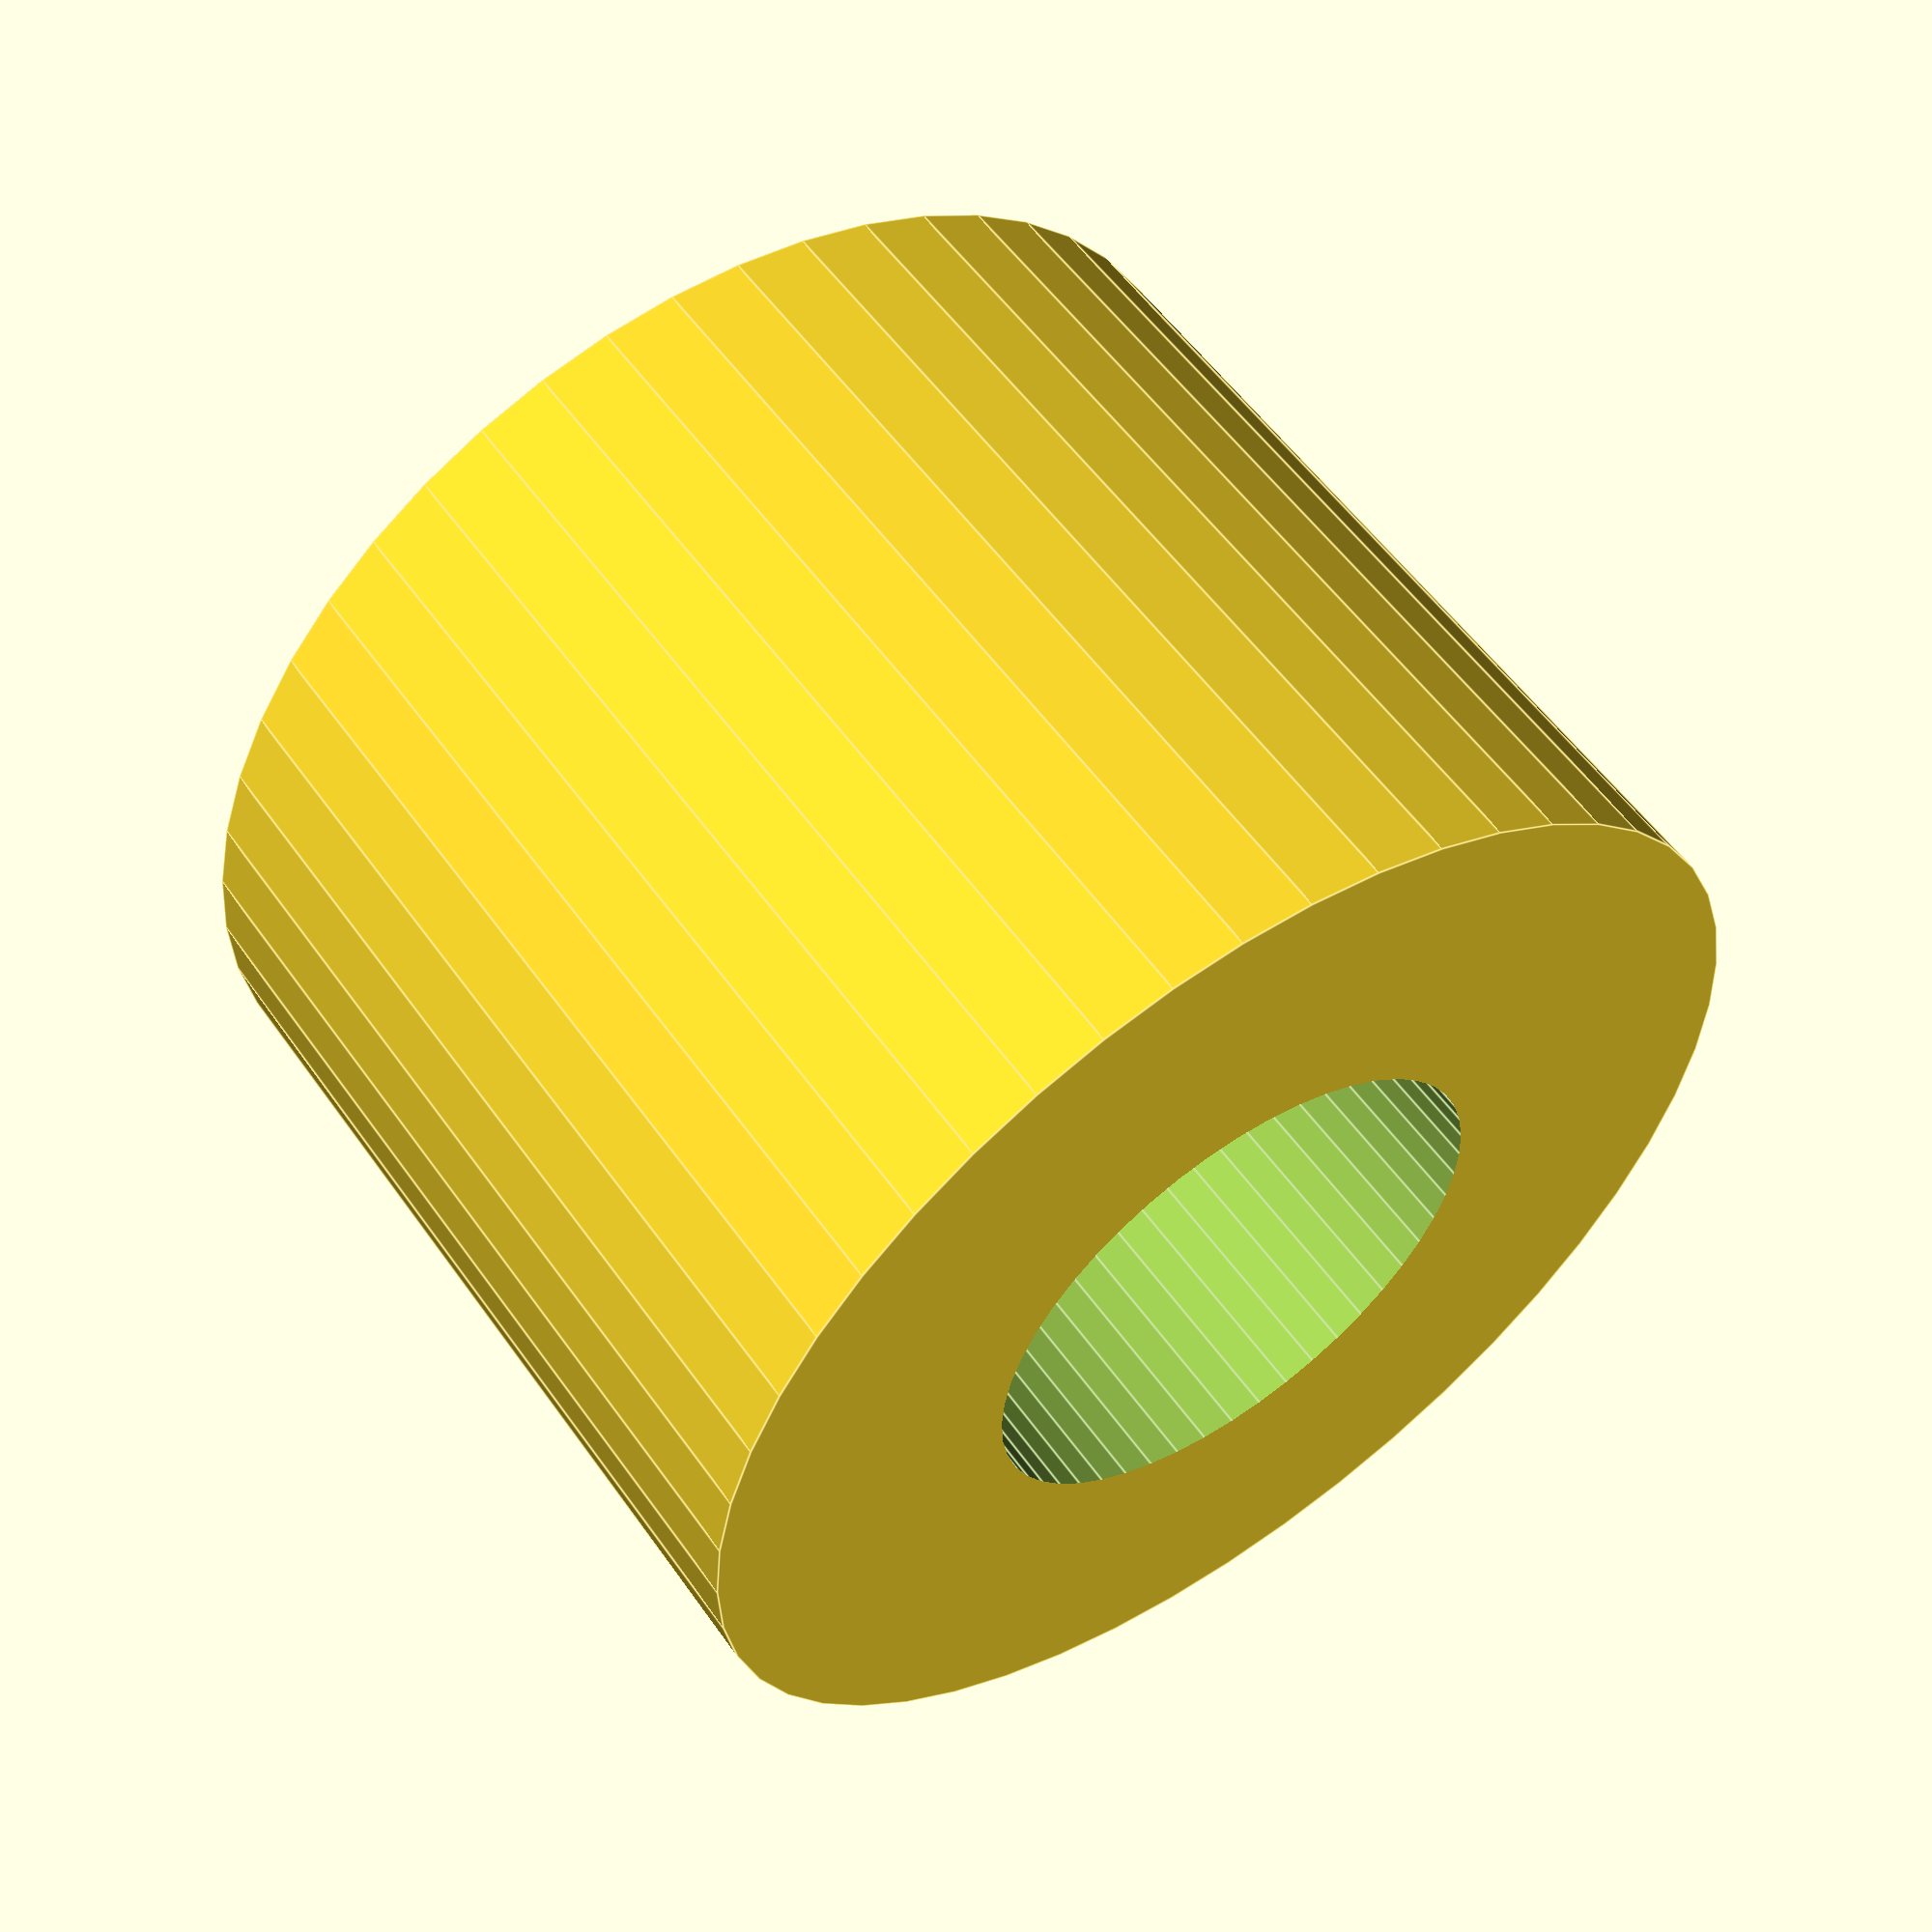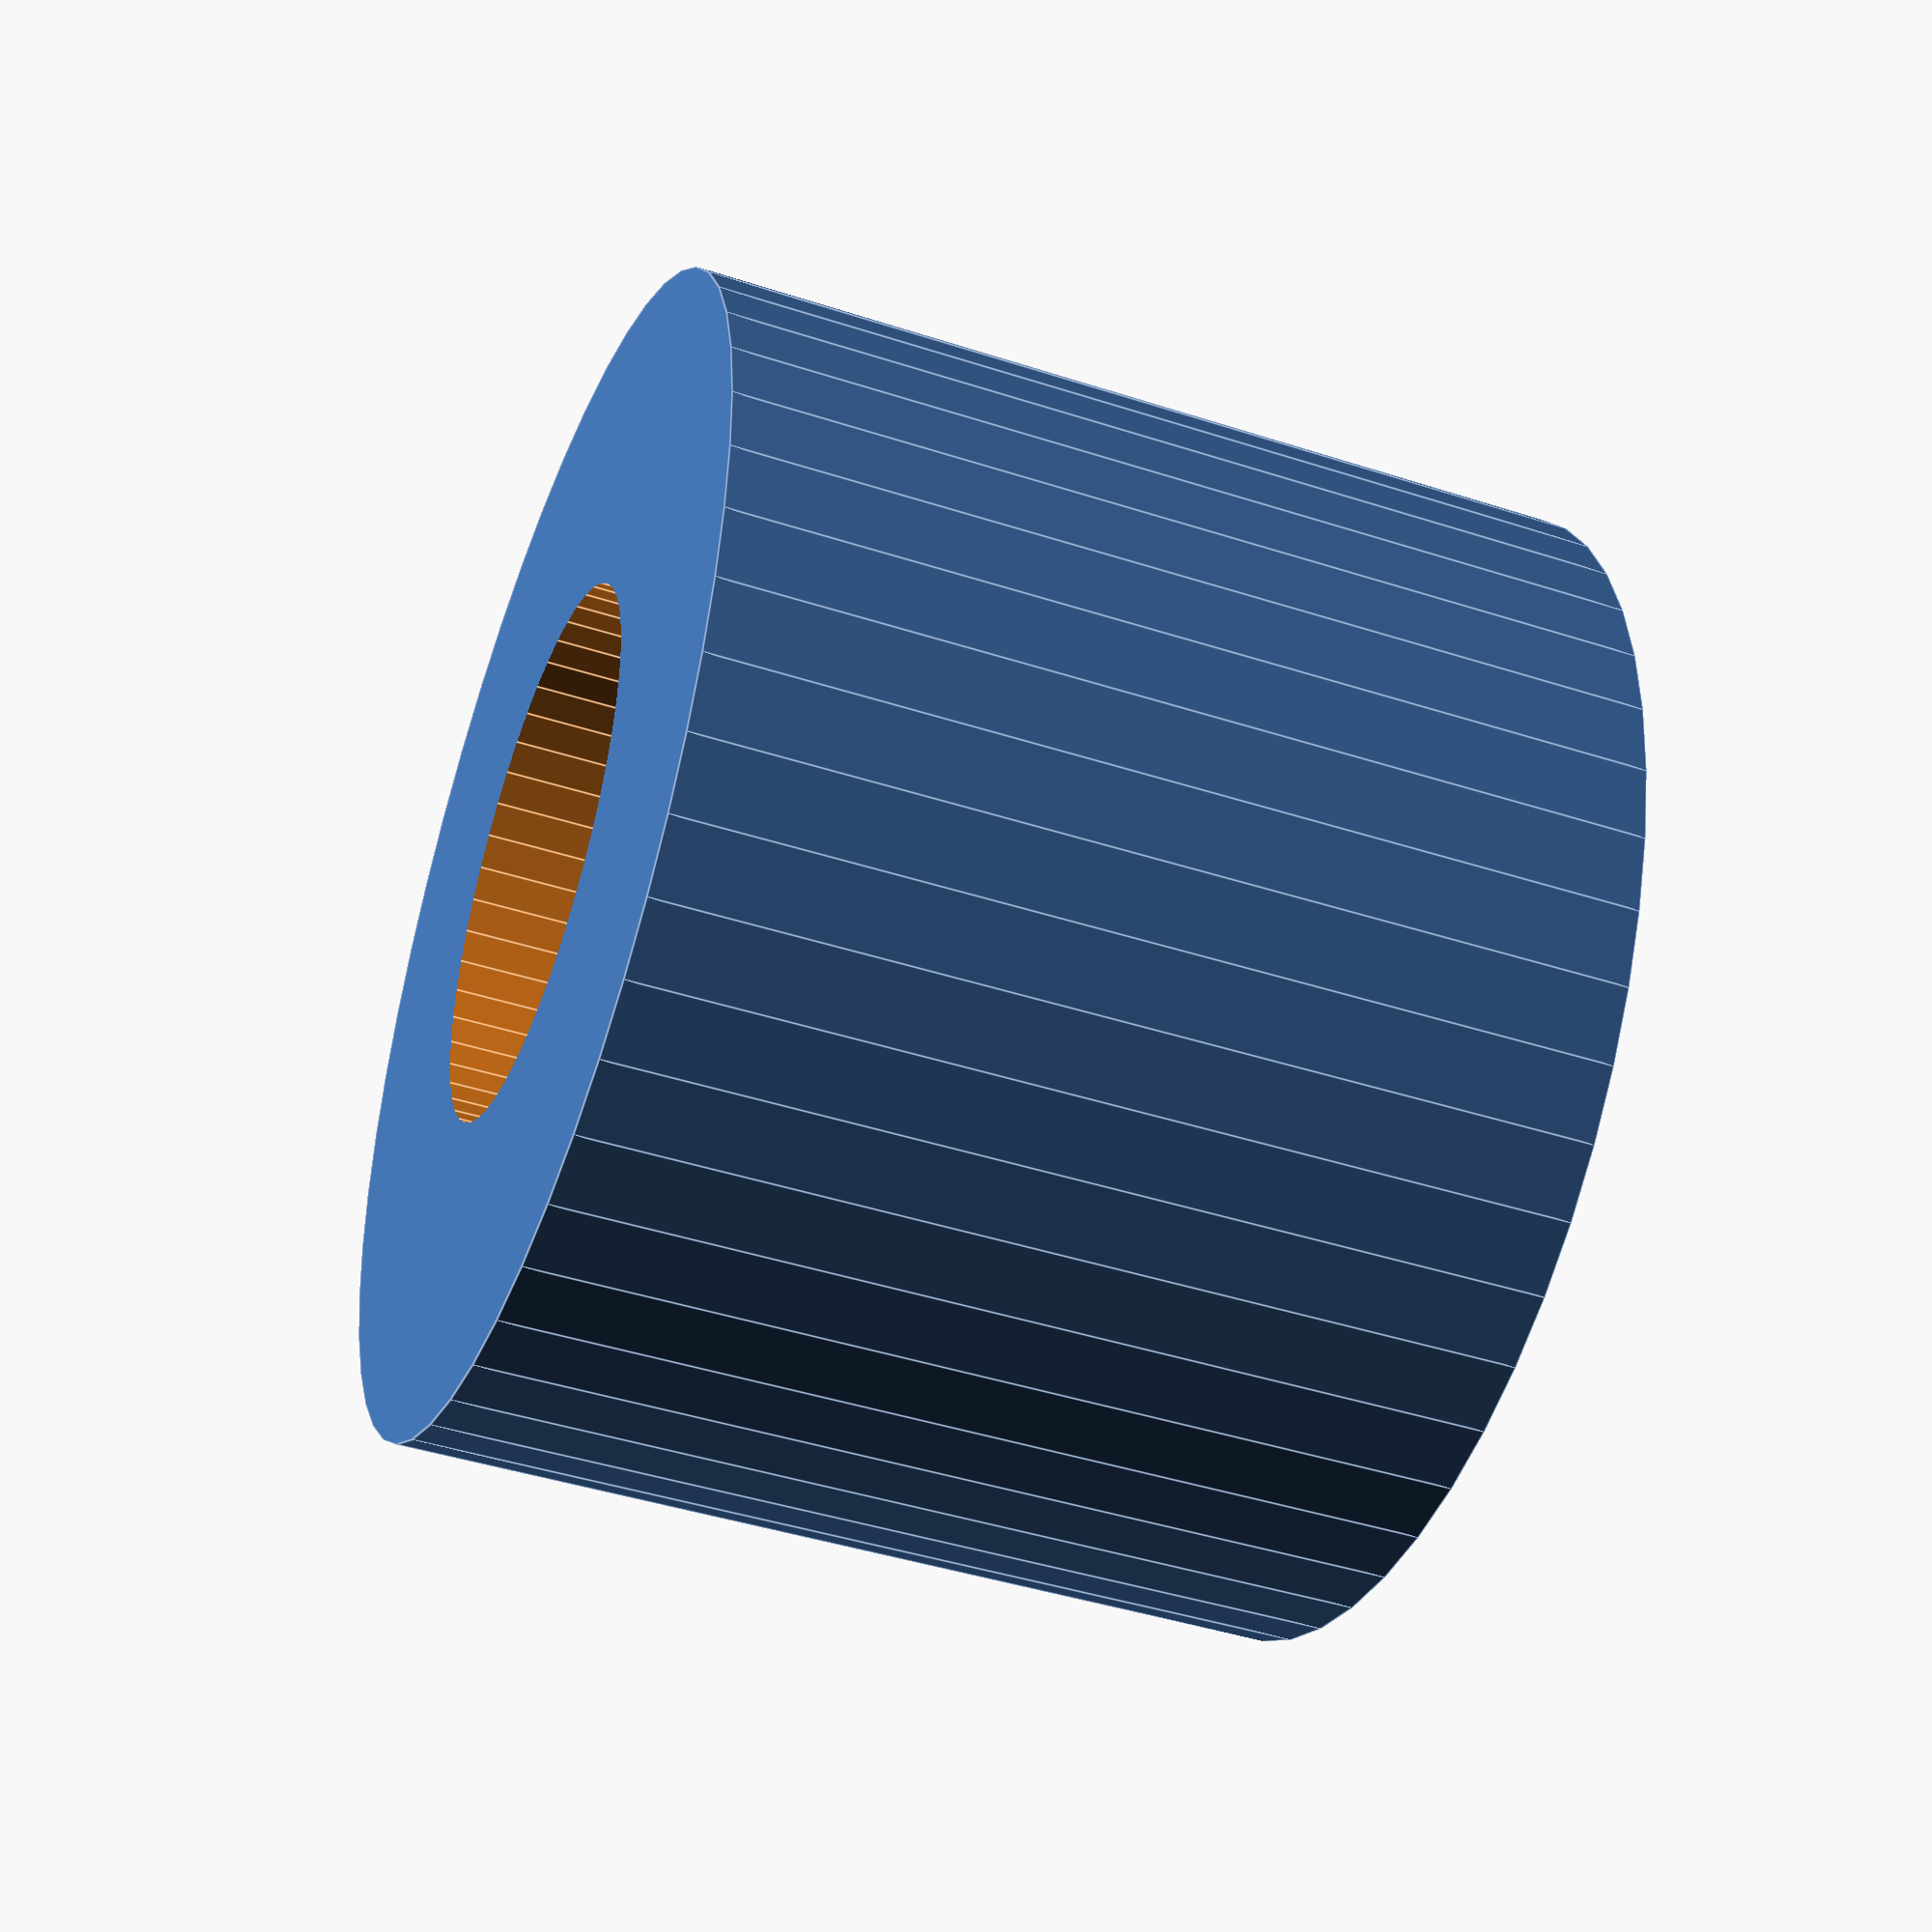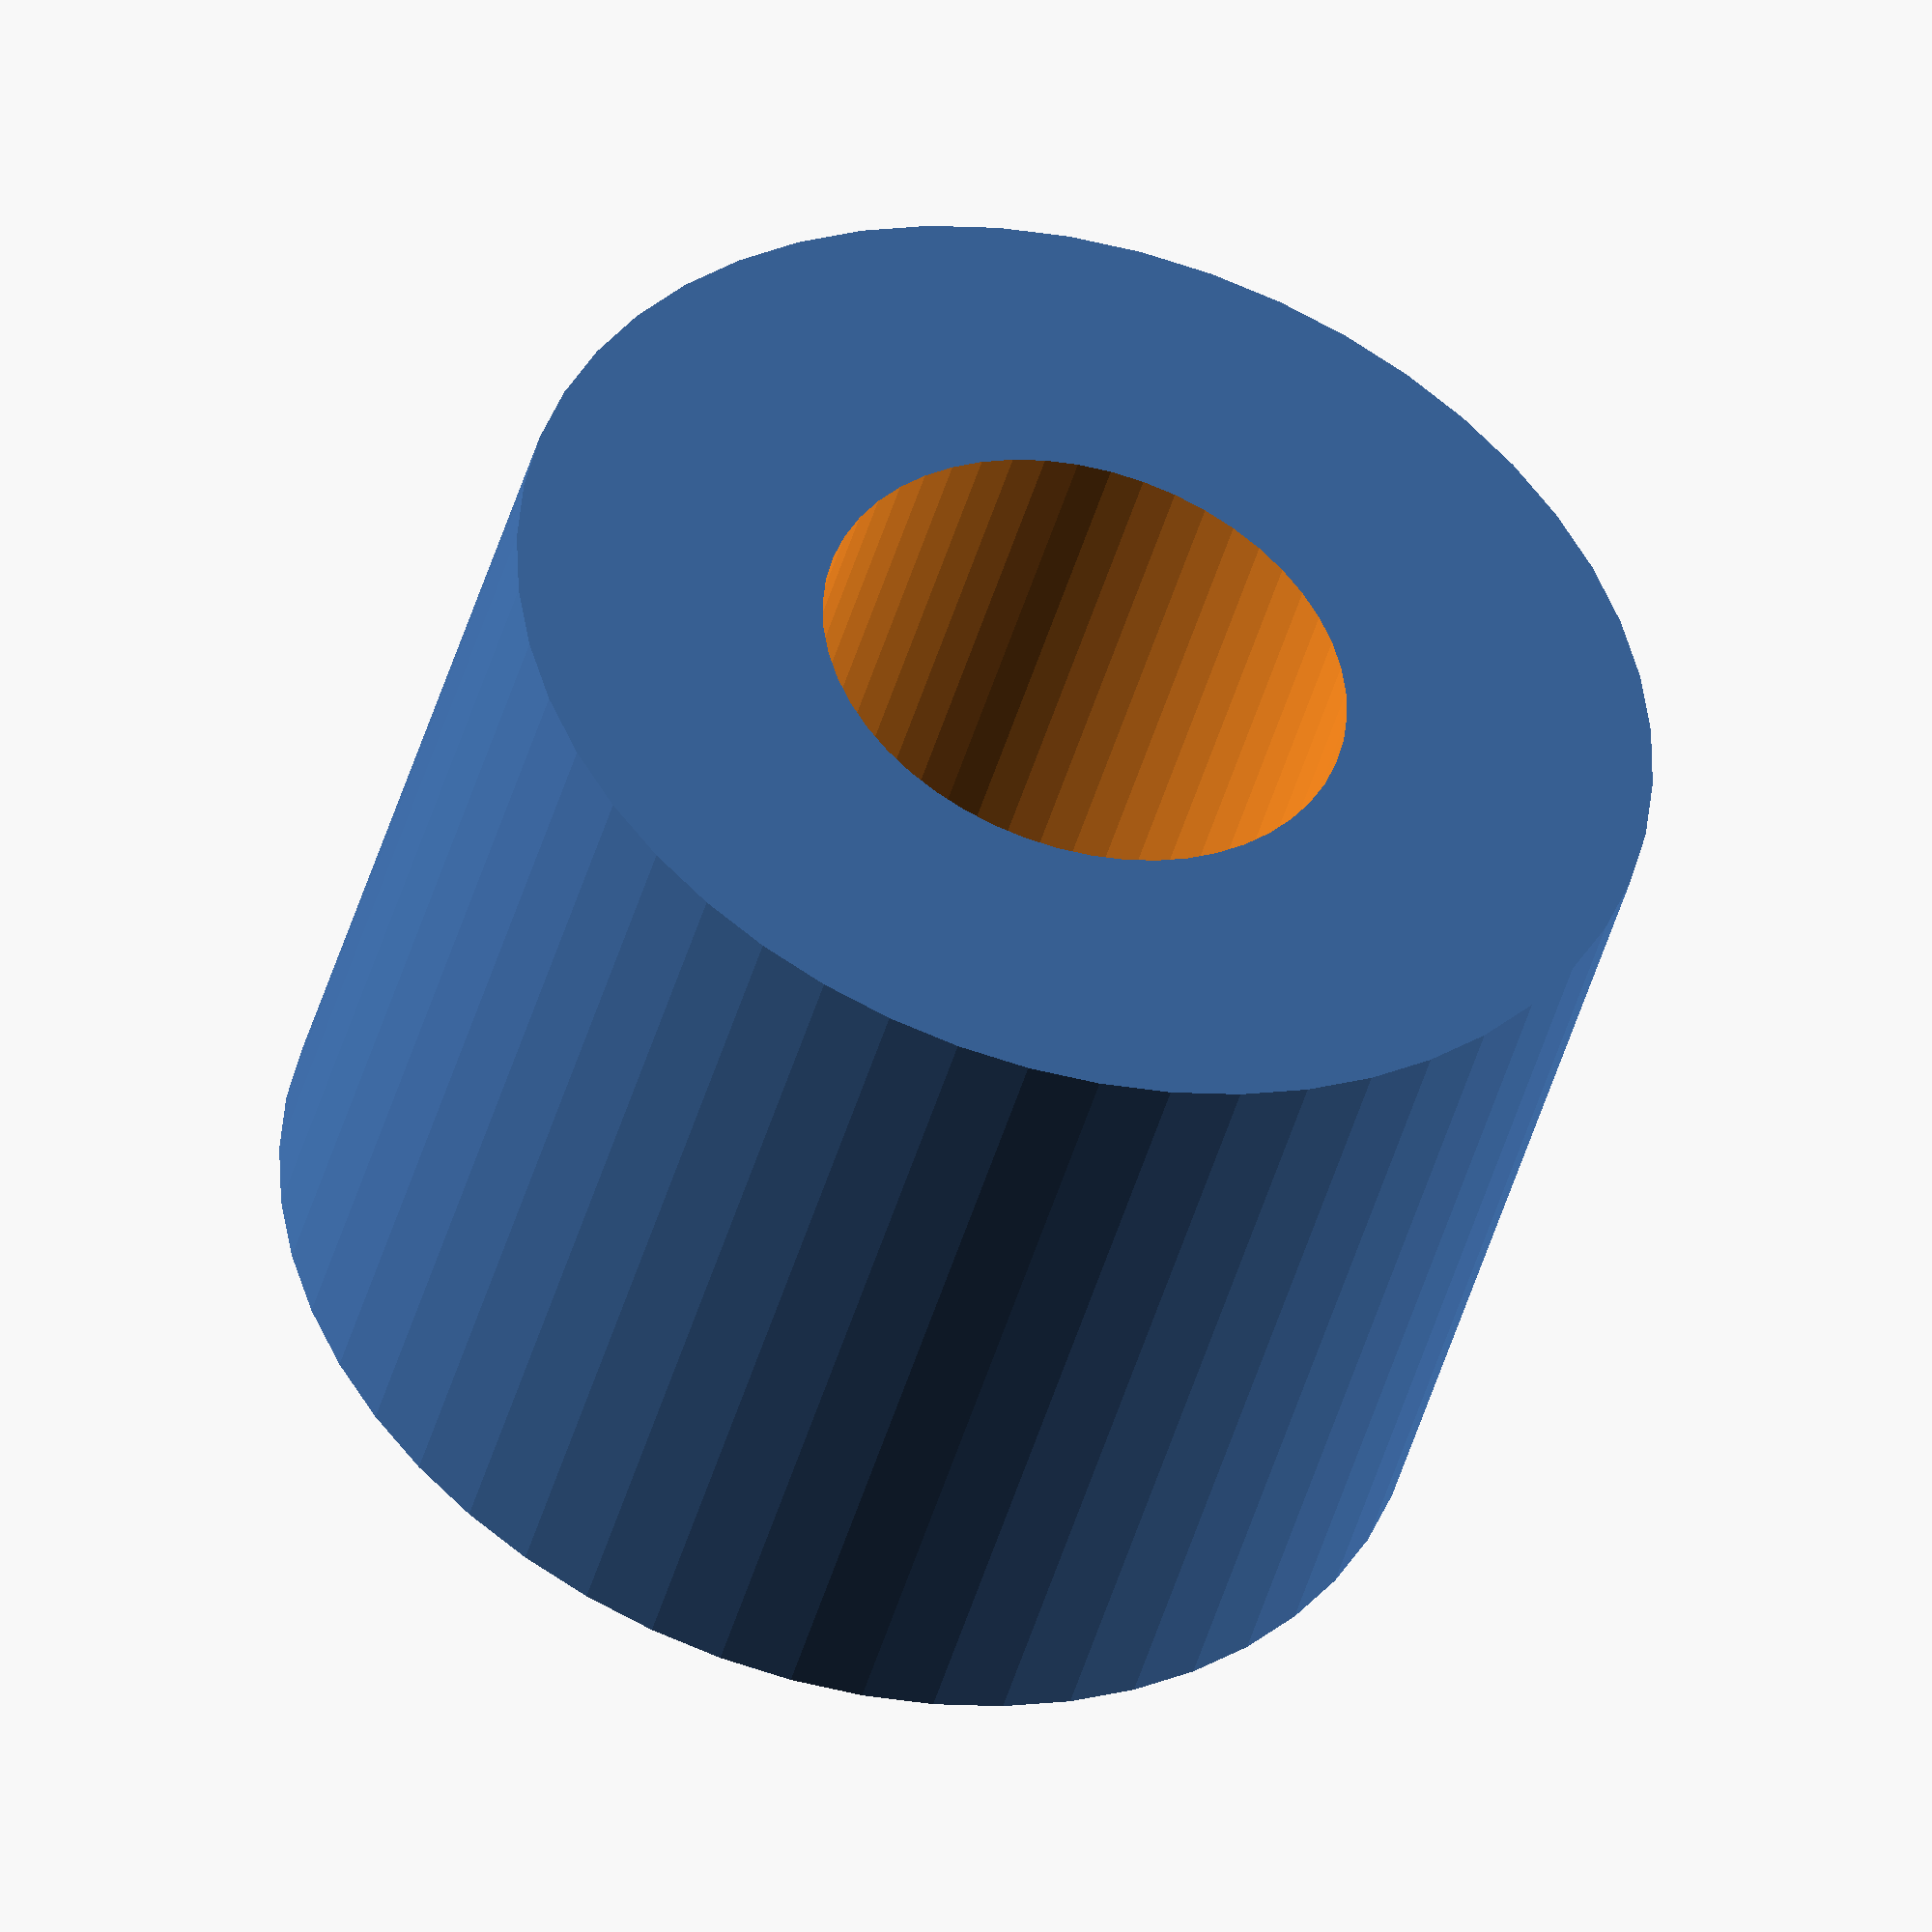
<openscad>
$fn = 50;


difference() {
	union() {
		translate(v = [0, 0, -10.0000000000]) {
			cylinder(h = 20, r = 13.0000000000);
		}
	}
	union() {
		translate(v = [0, 0, -100.0000000000]) {
			cylinder(h = 200, r = 6);
		}
	}
}
</openscad>
<views>
elev=304.9 azim=15.6 roll=325.4 proj=p view=edges
elev=222.6 azim=17.0 roll=111.2 proj=p view=edges
elev=44.4 azim=174.9 roll=344.8 proj=o view=wireframe
</views>
